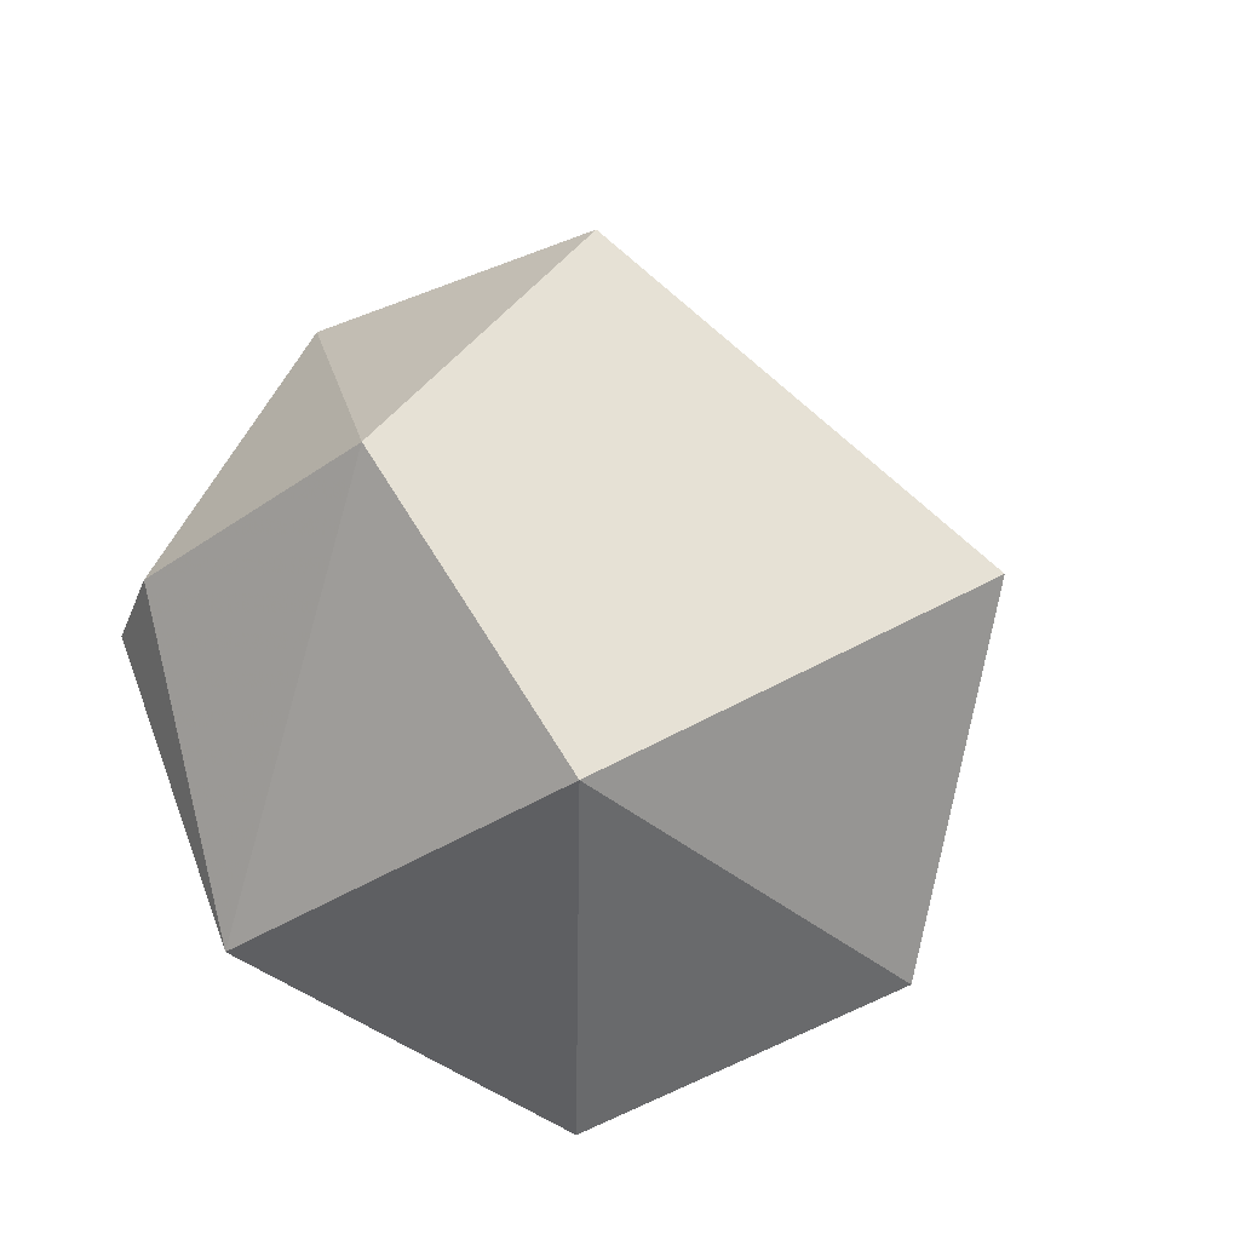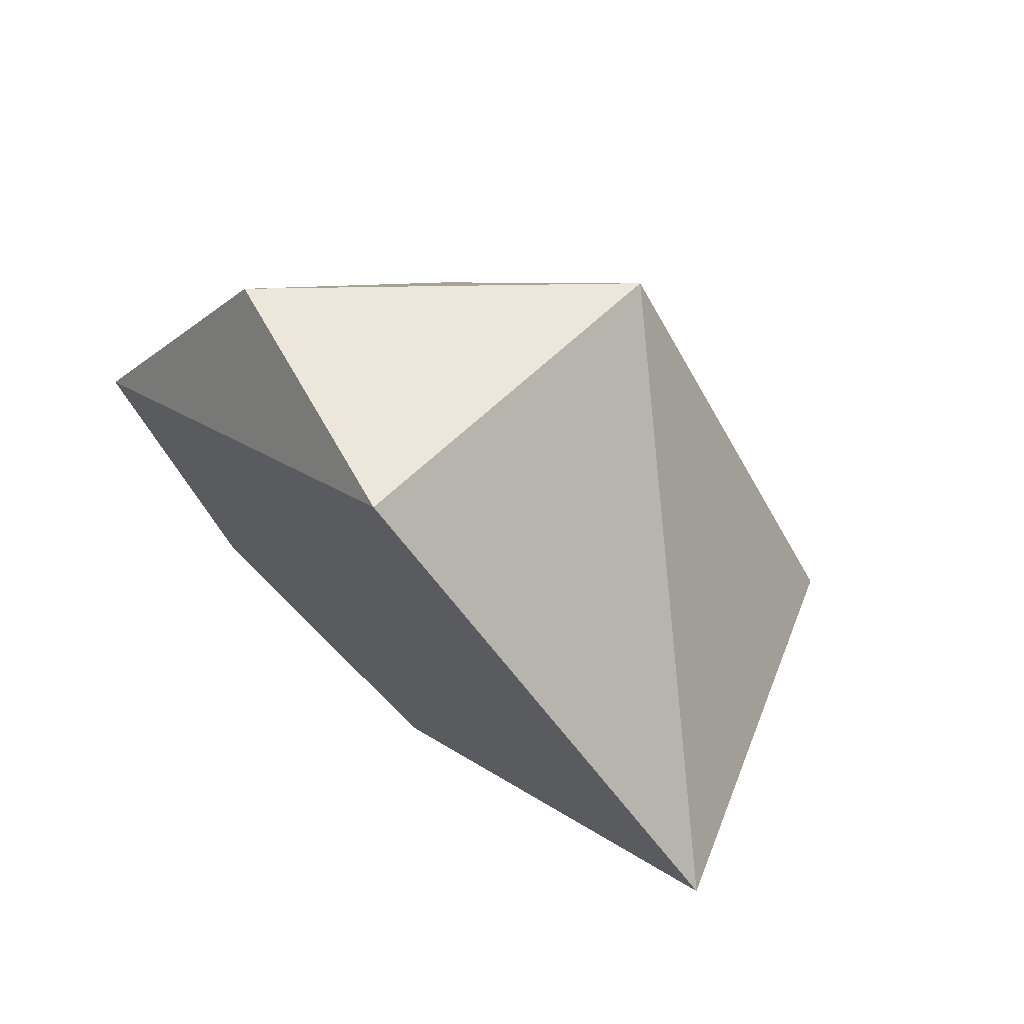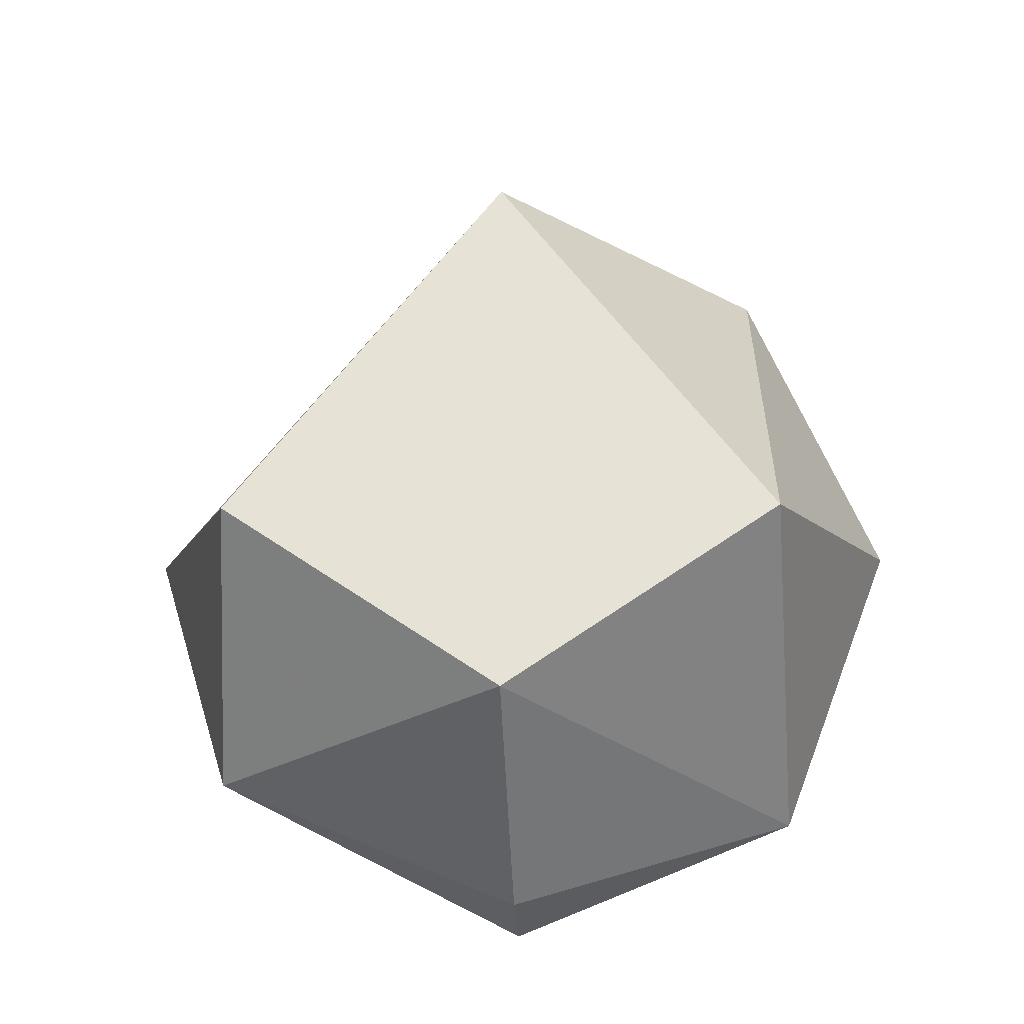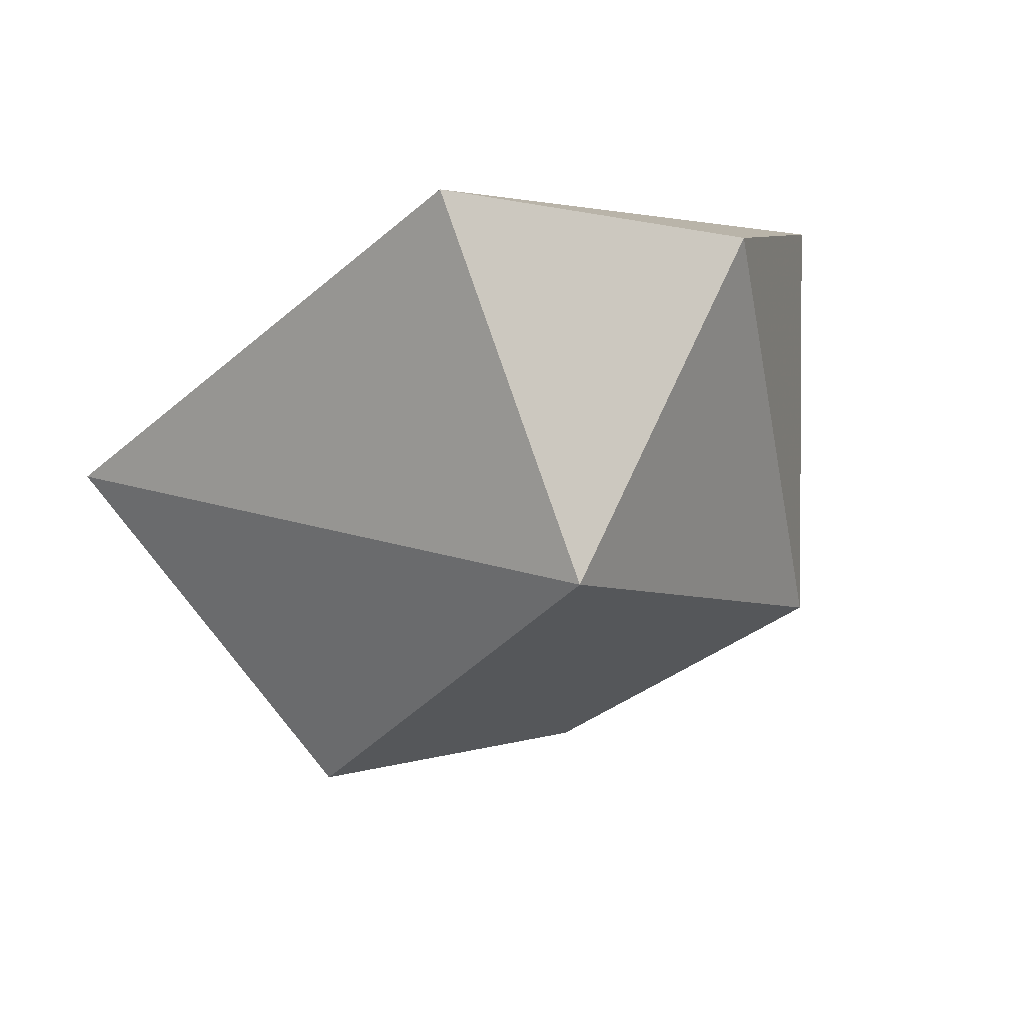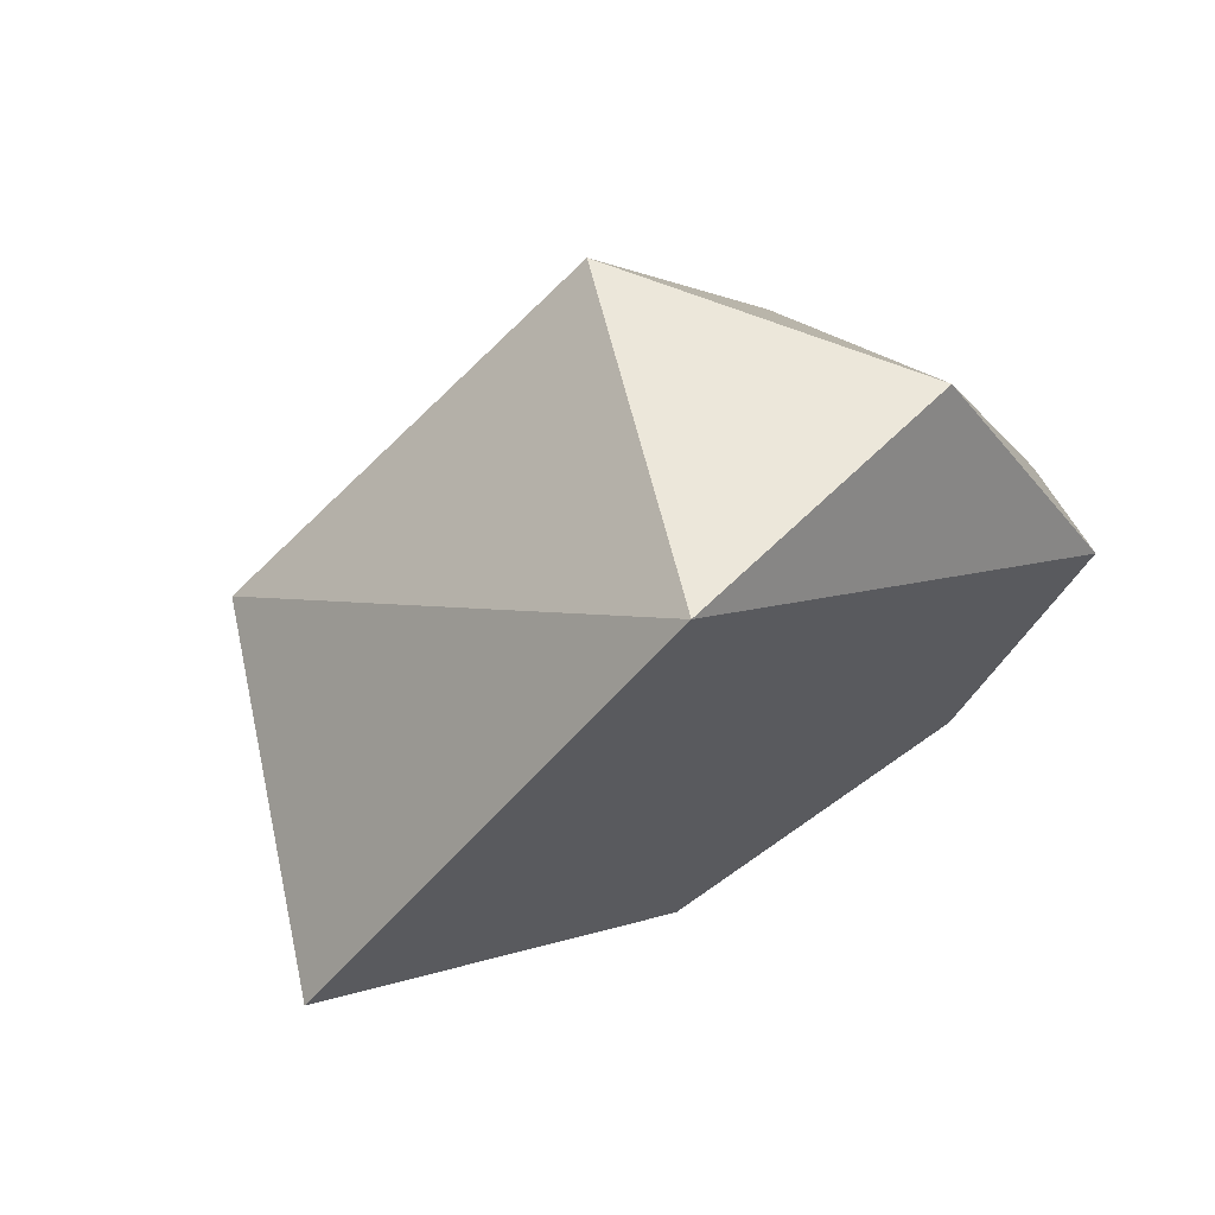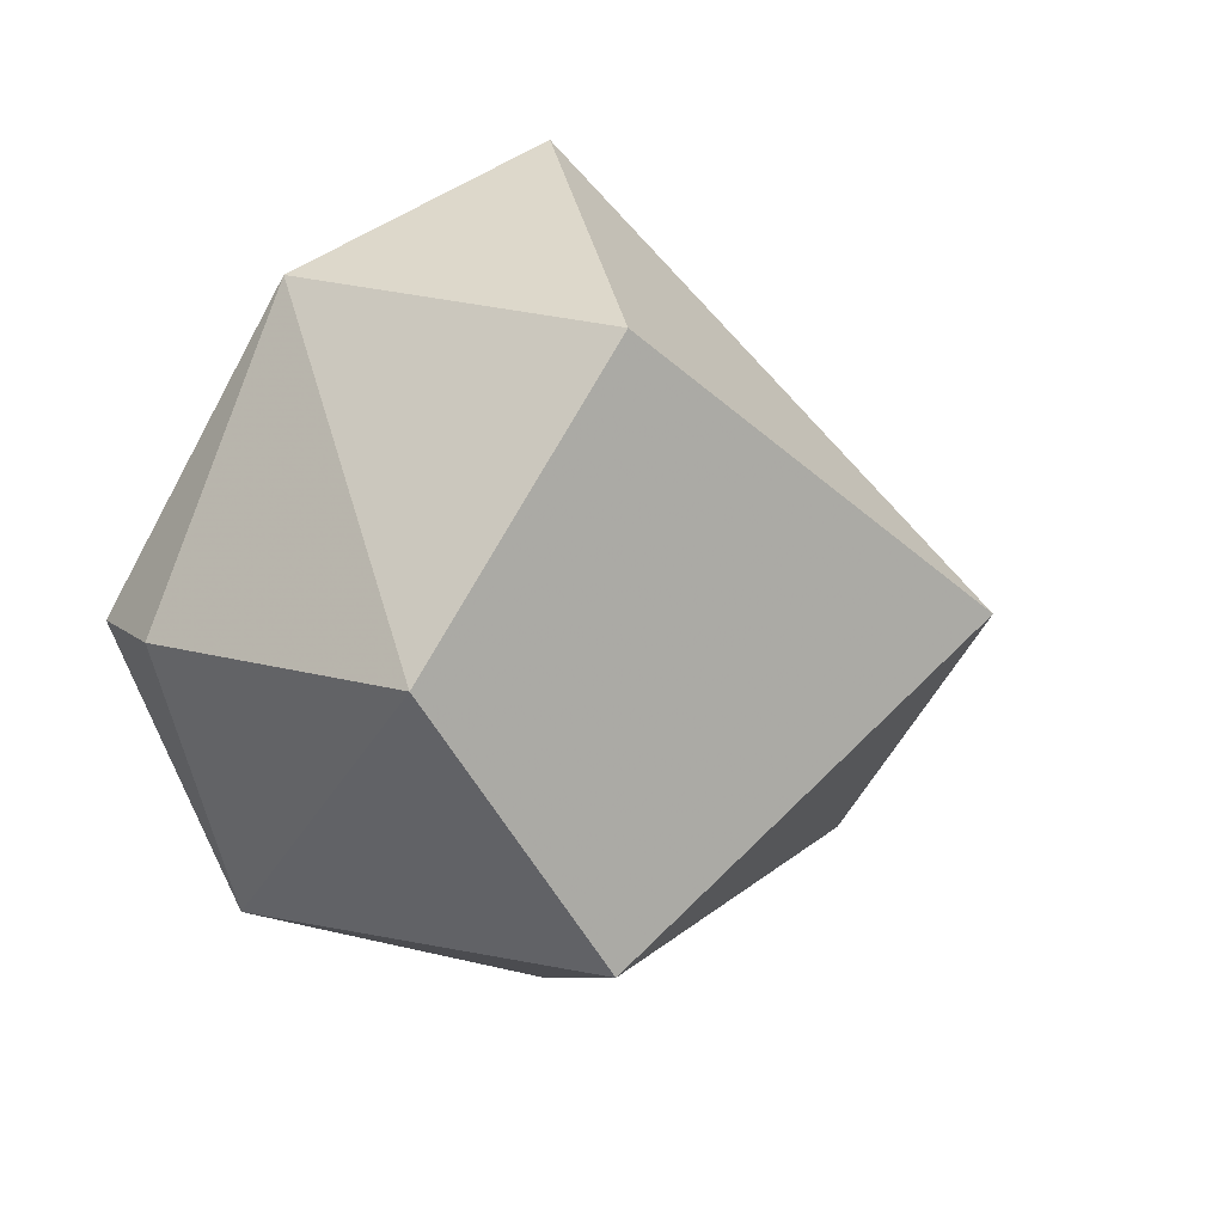
<metadata>
{"format":"obj","ext":"obj","renderer":"f3d","projection":"perspective","resolution":1024,"background":"white","views":[{"elev":-31.4,"azim":69.9,"up":"+Z"},{"elev":70.9,"azim":-48.0,"up":"+Y"},{"elev":-29.0,"azim":92.9,"up":"+Y"},{"elev":70.6,"azim":69.4,"up":"+Y"},{"elev":67.9,"azim":-120.8,"up":"+Z"},{"elev":12.4,"azim":60.4,"up":"+Z"}]}
</metadata>
<code>
v 0.0248 0.001728 0.01889
v 0.0248 0.00123 -0.01908
v 0.0248 -0.0189 -0
v 0.0248 0.0189 -0
v 0.0417 0.01325 0
v 0.0417 -0.004116 0.01271
v 0.0417 -0.004622 -0.01255
v 0.02945 -0.01265 0.01409
v 0.02945 -0.0189 0
v 0.02945 0.01418 -0.01255
v 0.0248 -0.01347 -0.0134
v 0.0417 -0.01325 0
f 1 2 3
f 4 2 1
f 4 1 5
f 6 5 1
f 7 5 6
f 8 6 1
f 8 1 3
f 8 3 9
f 10 5 7
f 10 7 2
f 10 2 4
f 10 4 5
f 11 2 7
f 11 3 2
f 11 9 3
f 12 9 11
f 12 11 7
f 12 6 8
f 12 8 9
f 12 7 6

</code>
